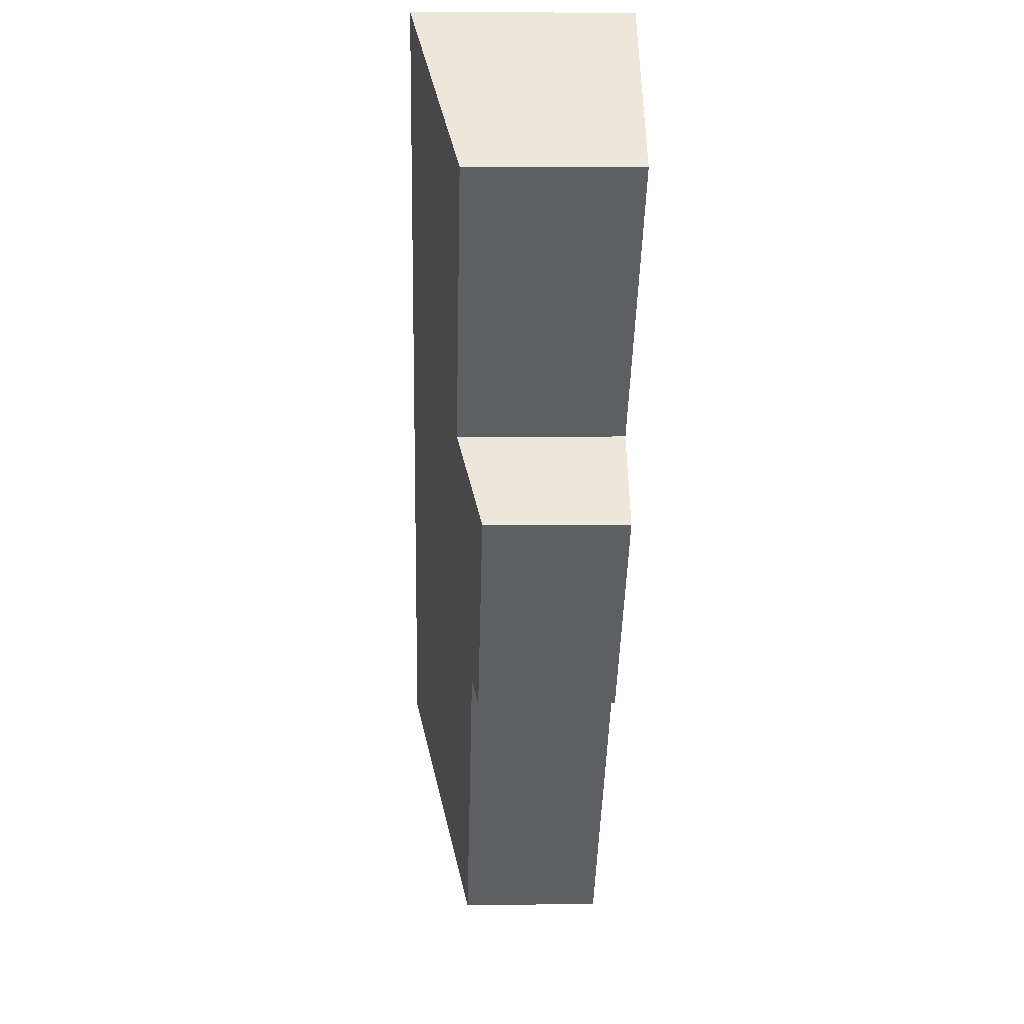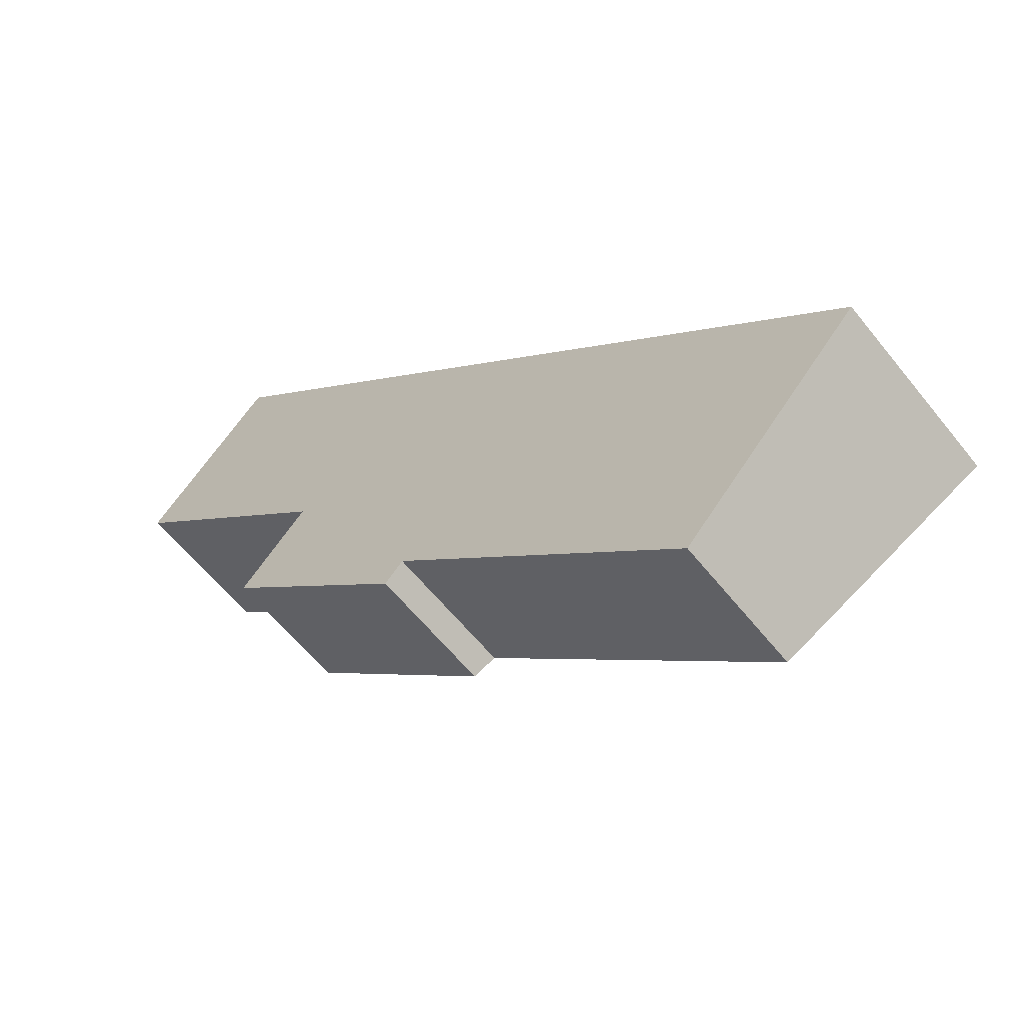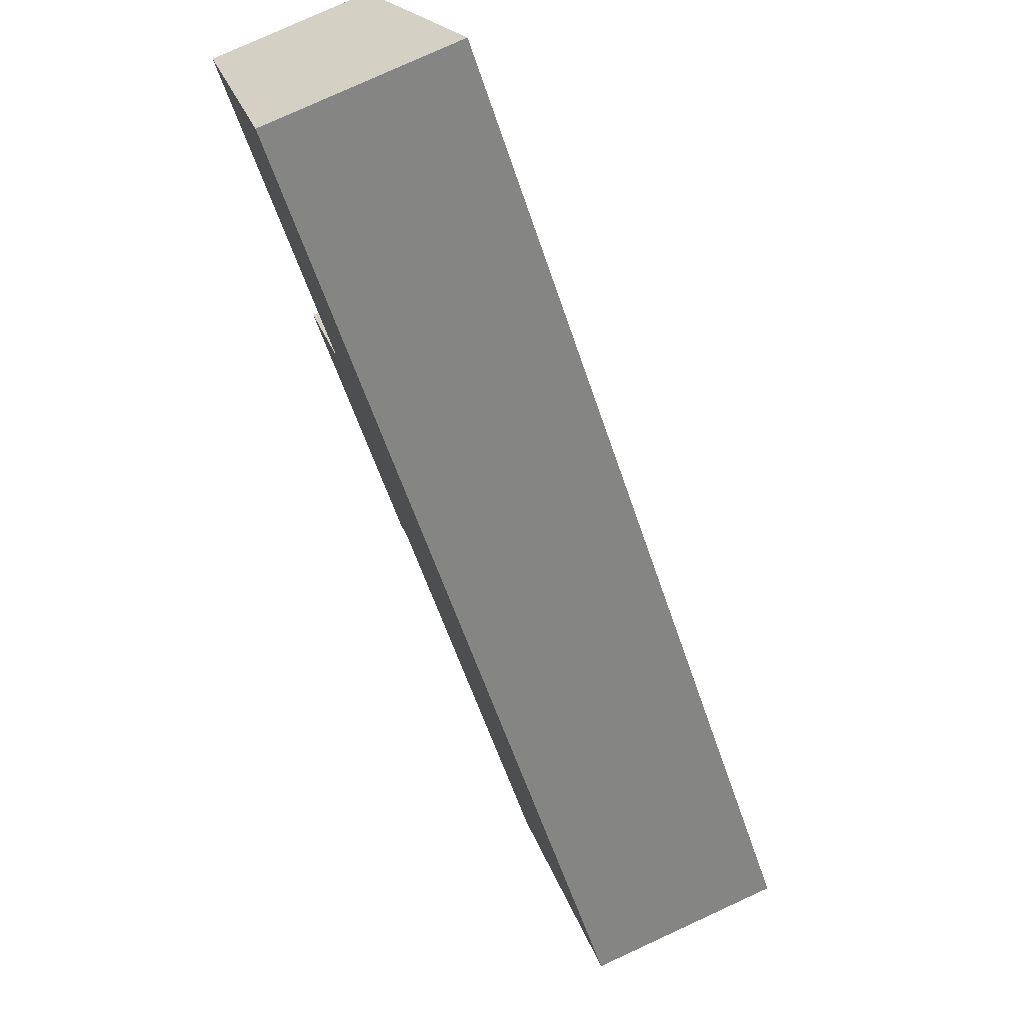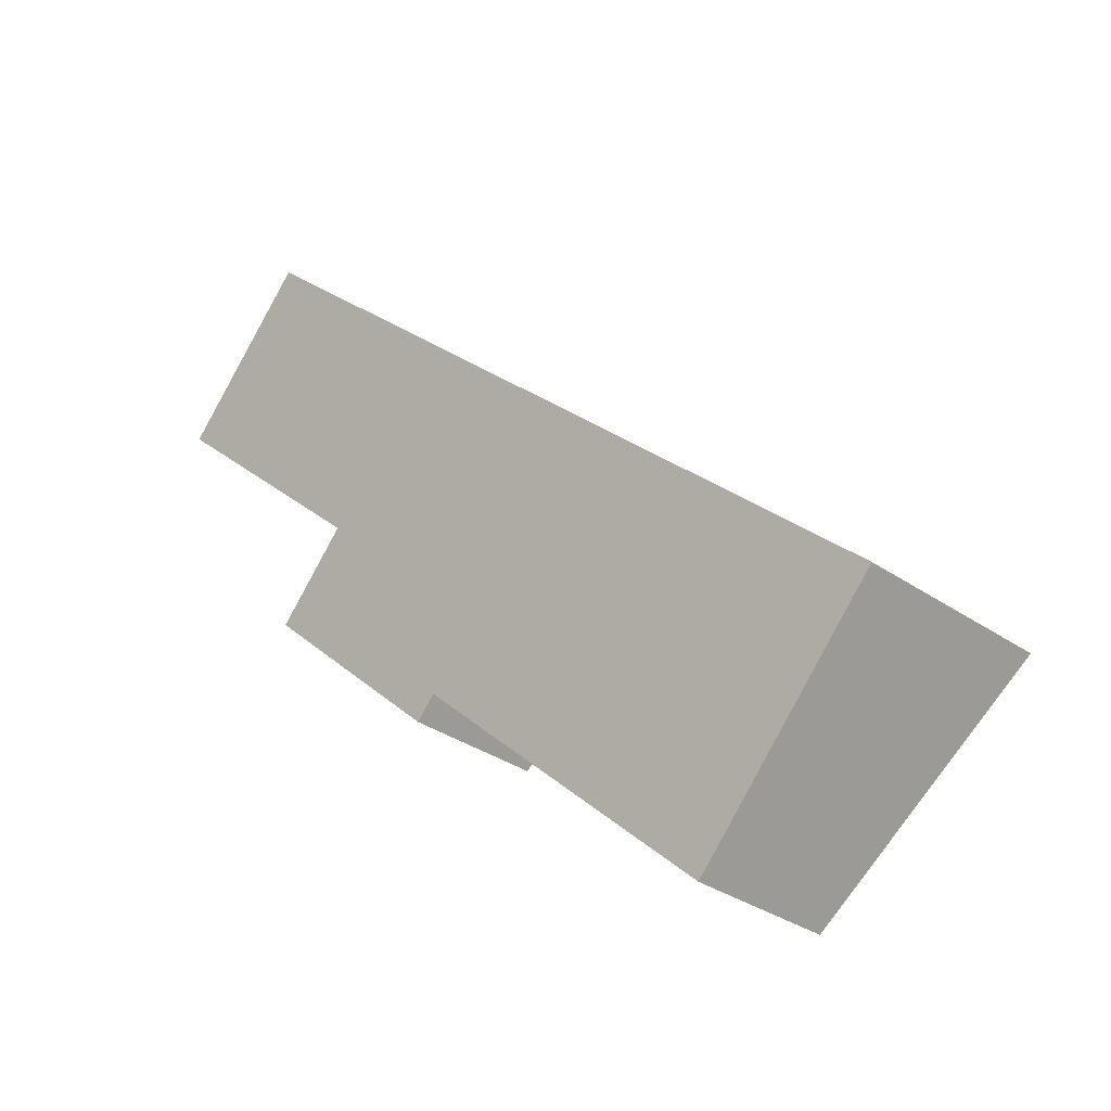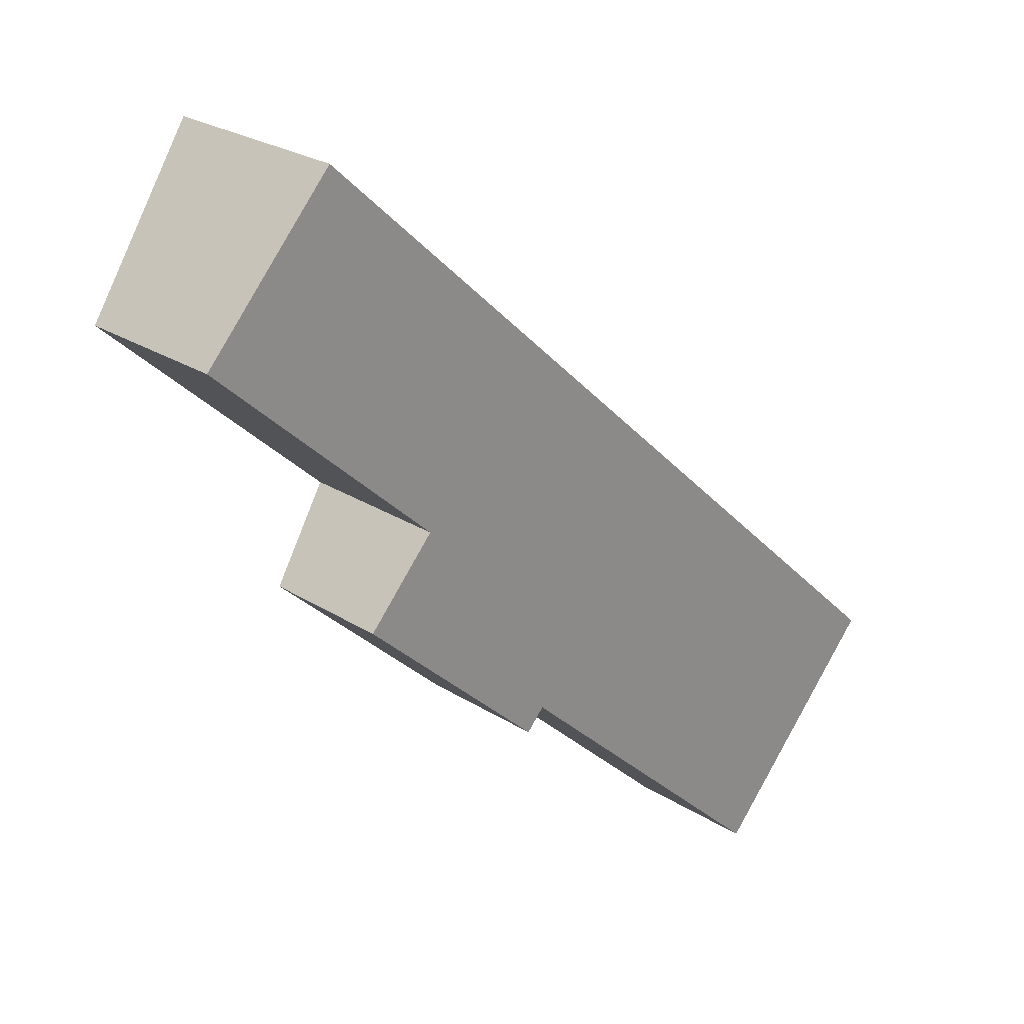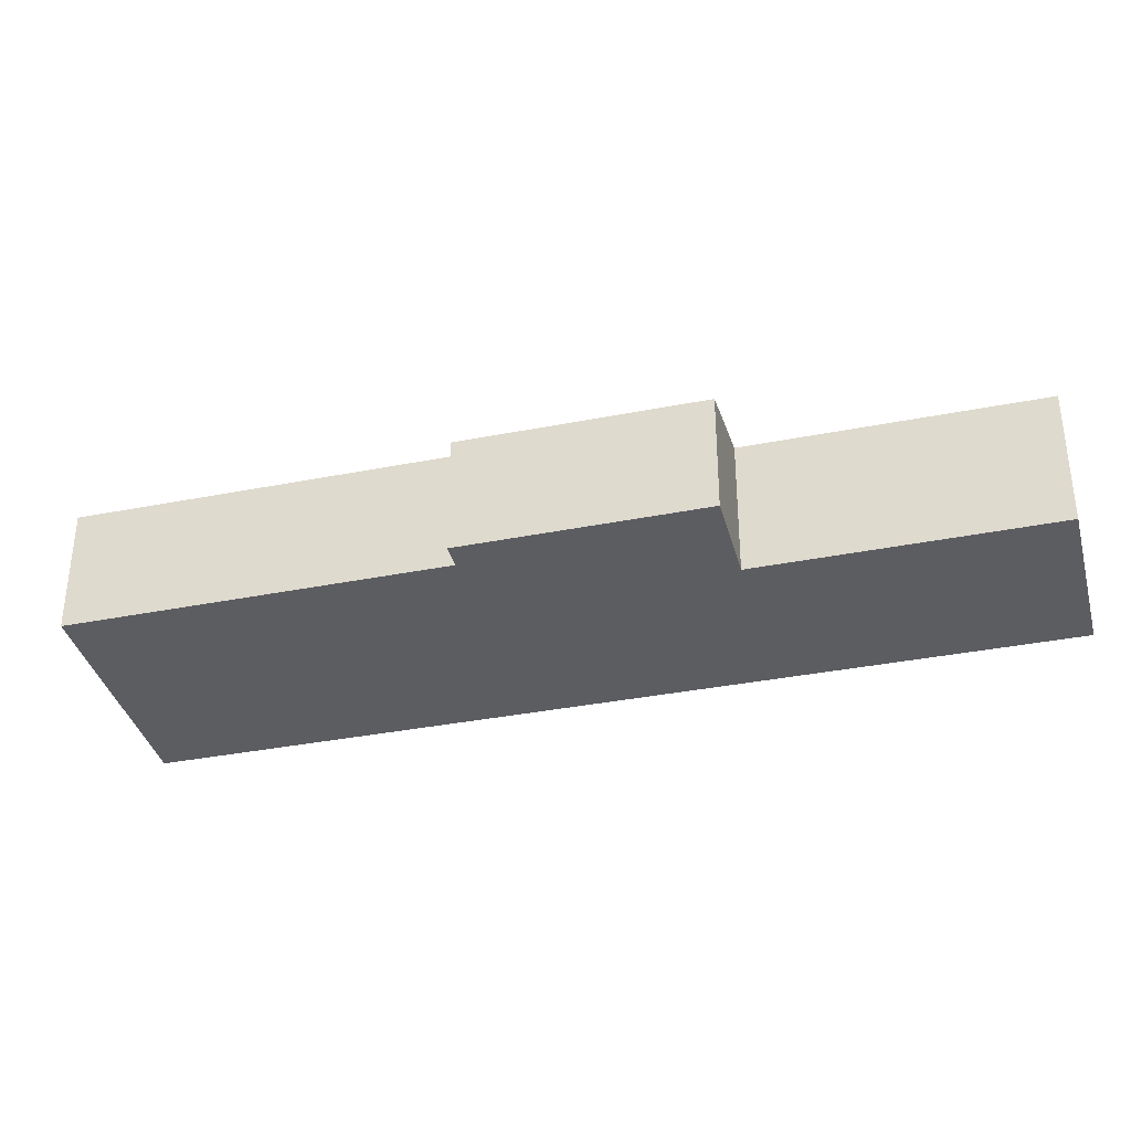
<metadata>
{"format":"obj","ext":"obj","renderer":"f3d","projection":"perspective","resolution":1024,"background":"white","views":[{"elev":2.3,"azim":-91.8,"up":"+Z"},{"elev":-59.1,"azim":38.1,"up":"+Z"},{"elev":78.0,"azim":65.3,"up":"+Z"},{"elev":-32.1,"azim":45.6,"up":"+Z"},{"elev":25.1,"azim":-44.2,"up":"+Z"},{"elev":-36.5,"azim":-122.8,"up":"+Y"}]}
</metadata>
<code>
v  7.244 3.376 -10.35
v  9.721 3.505 -11.8
v  9.308 3.379 -12.25
v  9.792 3.527 -11.73
v  11.81 3.529 -13.59
v  22.3 4.973 -13.83
v  17.59 3.537 -18.93
v  9.454 4.973 -1.859
v  6.102 3.928 -5.636
v  4.28 3.373 -7.609
v  4.714 3.505 -7.139
v  6.029 3.928 -5.568
v  0 3.921 2.401e-16
v  3.45 4.973 3.736
v  9.308 7.502e-16 -12.25
v  7.244 6.335e-16 -10.35
v  4.28 4.659e-16 -7.609
v  6.102 3.451e-16 -5.636
v  0 0 0
v  6.029 3.409e-16 -5.568
v  17.59 1.159e-15 -18.93
v  11.81 8.321e-16 -13.59
v  9.792 7.181e-16 -11.73
v  4.714 4.371e-16 -7.139
v  3.45 -2.288e-16 3.736
v  9.454 1.138e-16 -1.859
v  22.3 8.469e-16 -13.83
v  9.721 7.228e-16 -11.8
g defaultobject
f 1 2 3
f 2 1 4
f 5 6 7
f 6 5 8
f 8 5 4
f 8 4 1
f 8 1 9
f 9 1 10
f 9 10 11
f 8 9 12
f 8 12 13
f 8 13 14
f 15 1 3
f 1 15 10
f 10 15 16
f 10 16 17
f 18 12 9
f 12 18 13
f 13 18 19
f 19 18 20
f 21 5 7
f 5 21 22
f 5 22 4
f 4 22 23
f 11 18 9
f 18 11 10
f 18 10 17
f 18 17 24
f 13 25 14
f 25 13 19
f 25 8 14
f 8 25 26
f 8 26 6
f 6 26 27
f 27 7 6
f 7 27 21
f 23 2 4
f 2 23 3
f 3 23 15
f 15 23 28
f 15 23 16
f 23 15 28
f 19 26 25
f 26 19 20
f 26 20 27
f 27 20 18
f 27 18 24
f 27 24 17
f 27 17 16
f 27 16 23
f 27 23 22
f 27 22 21

</code>
